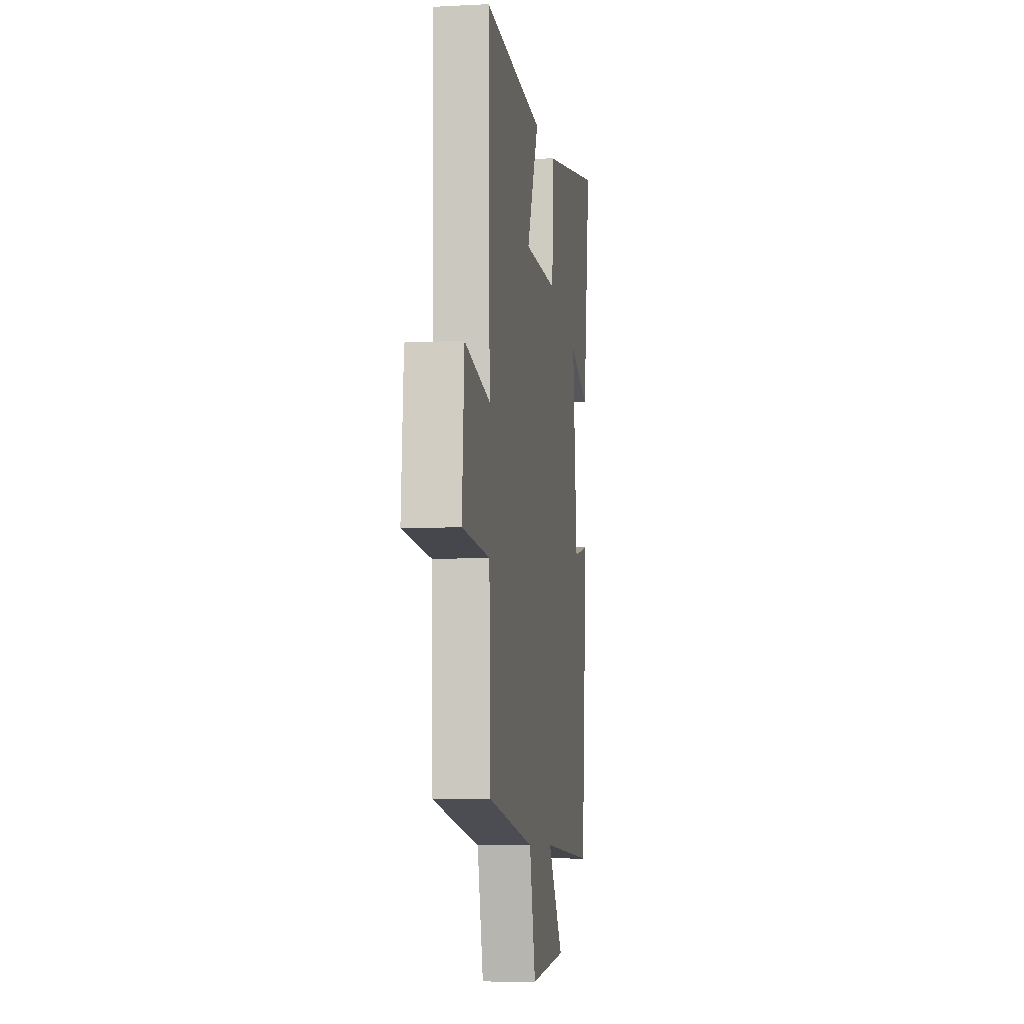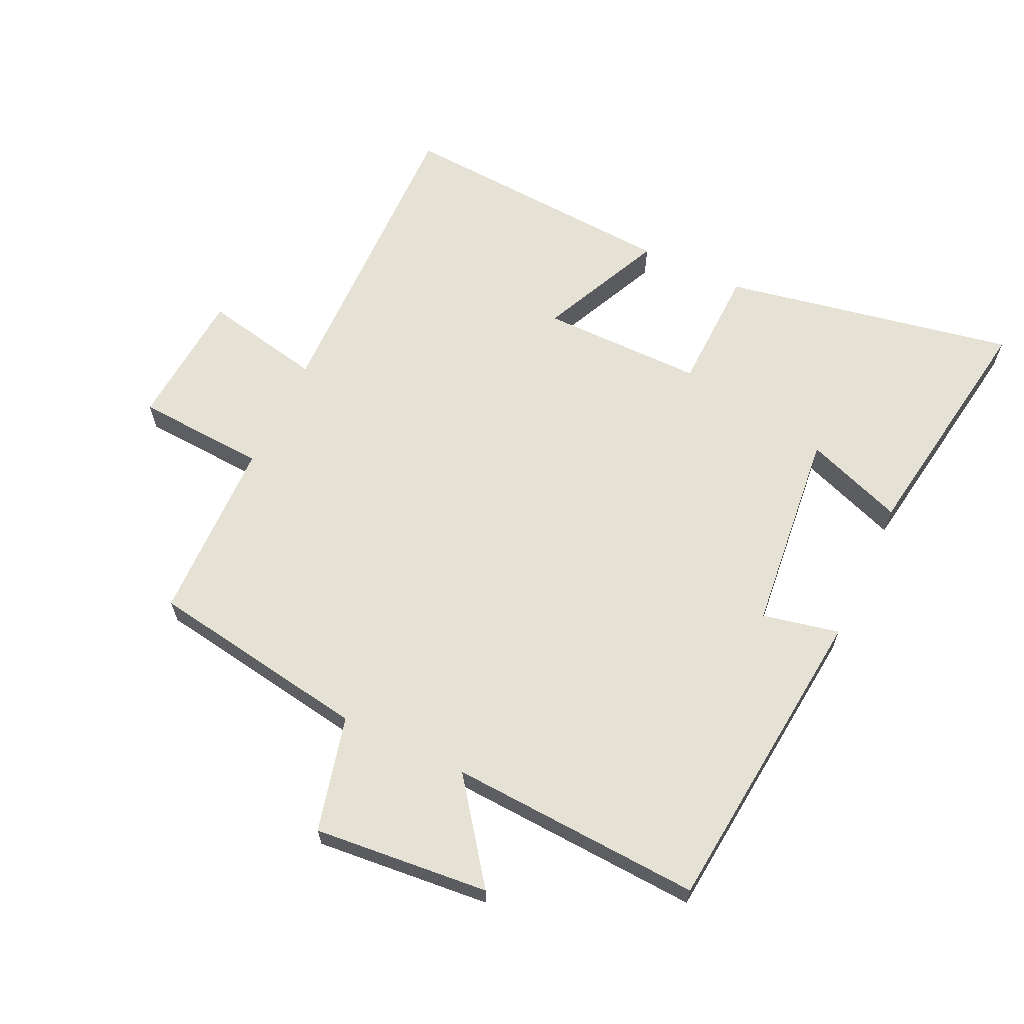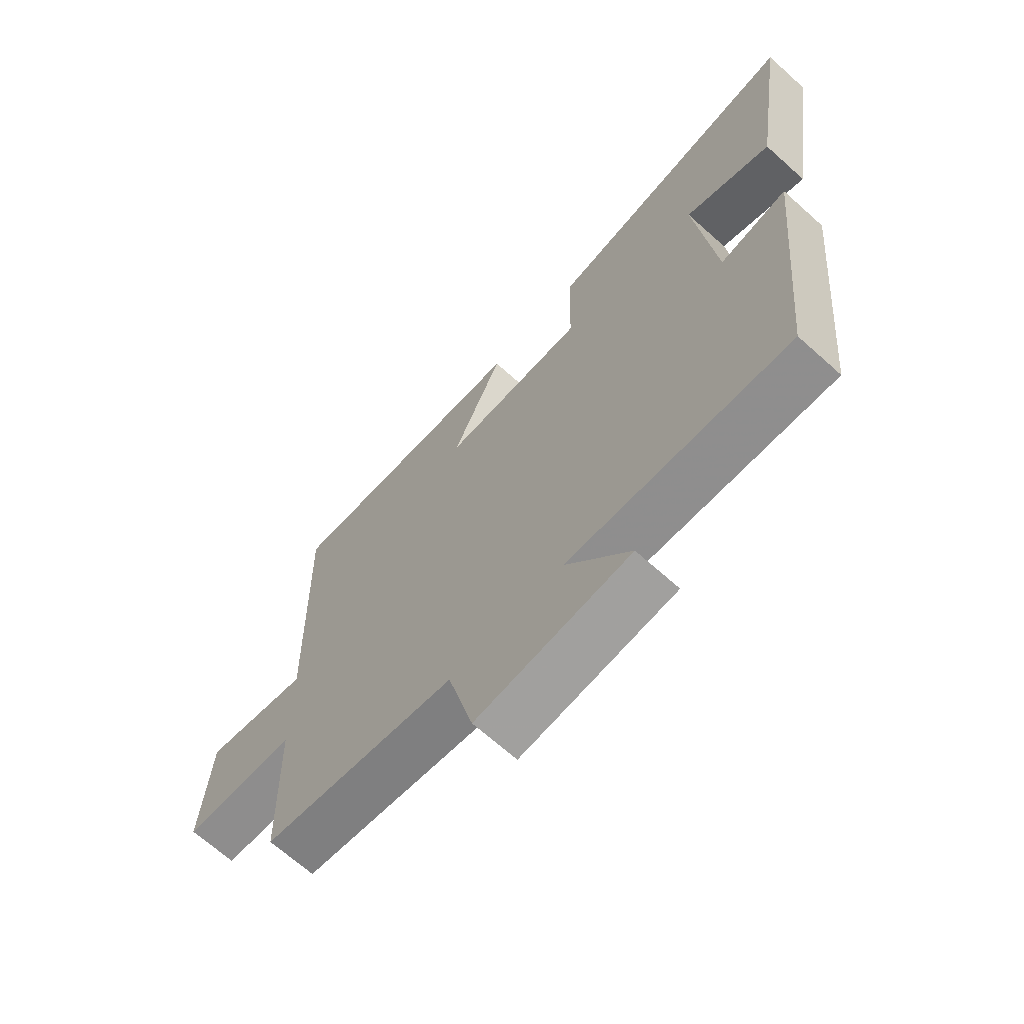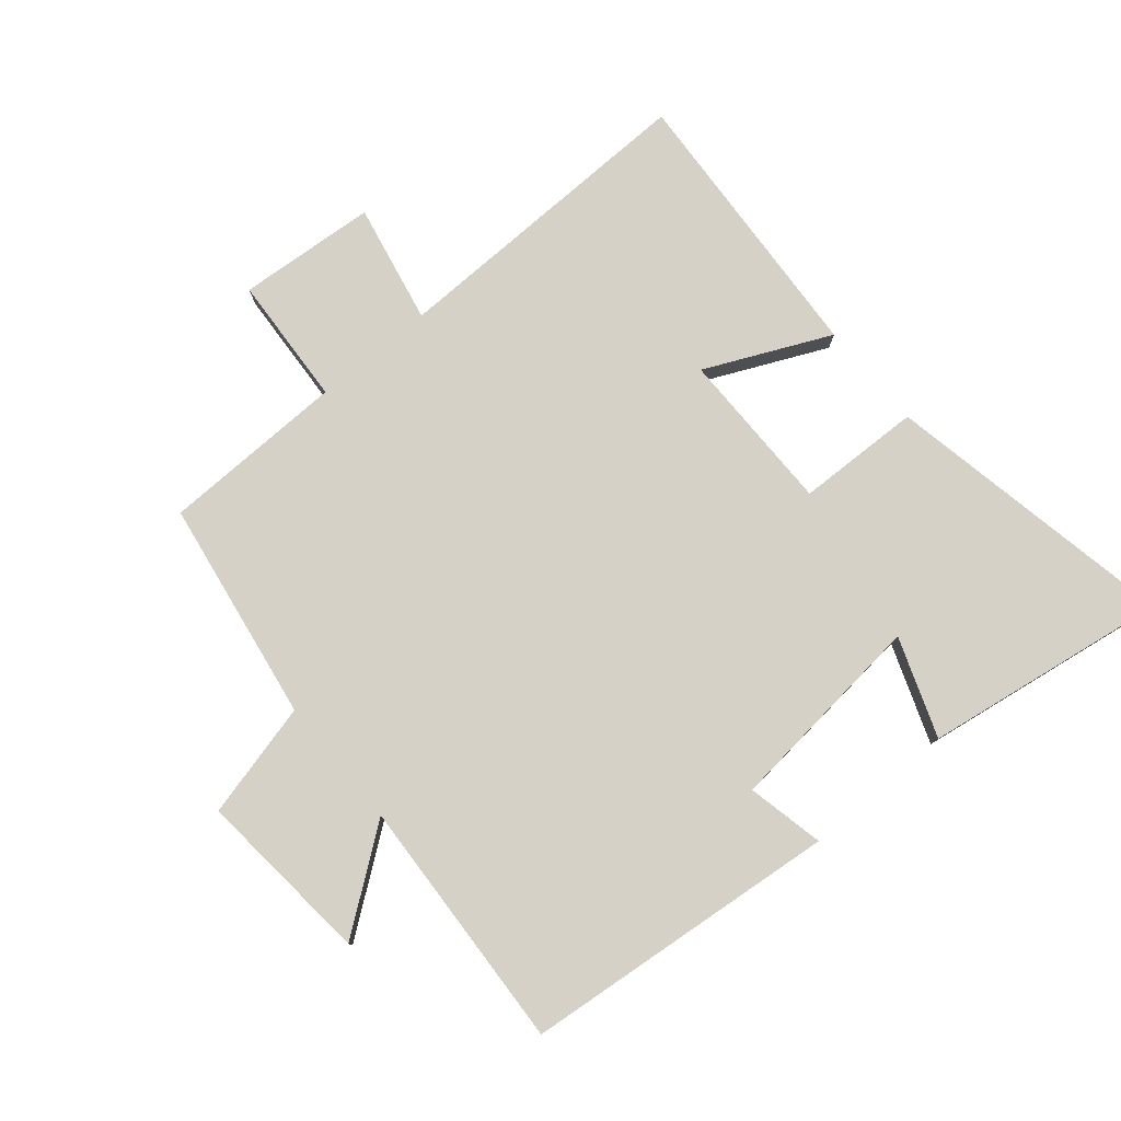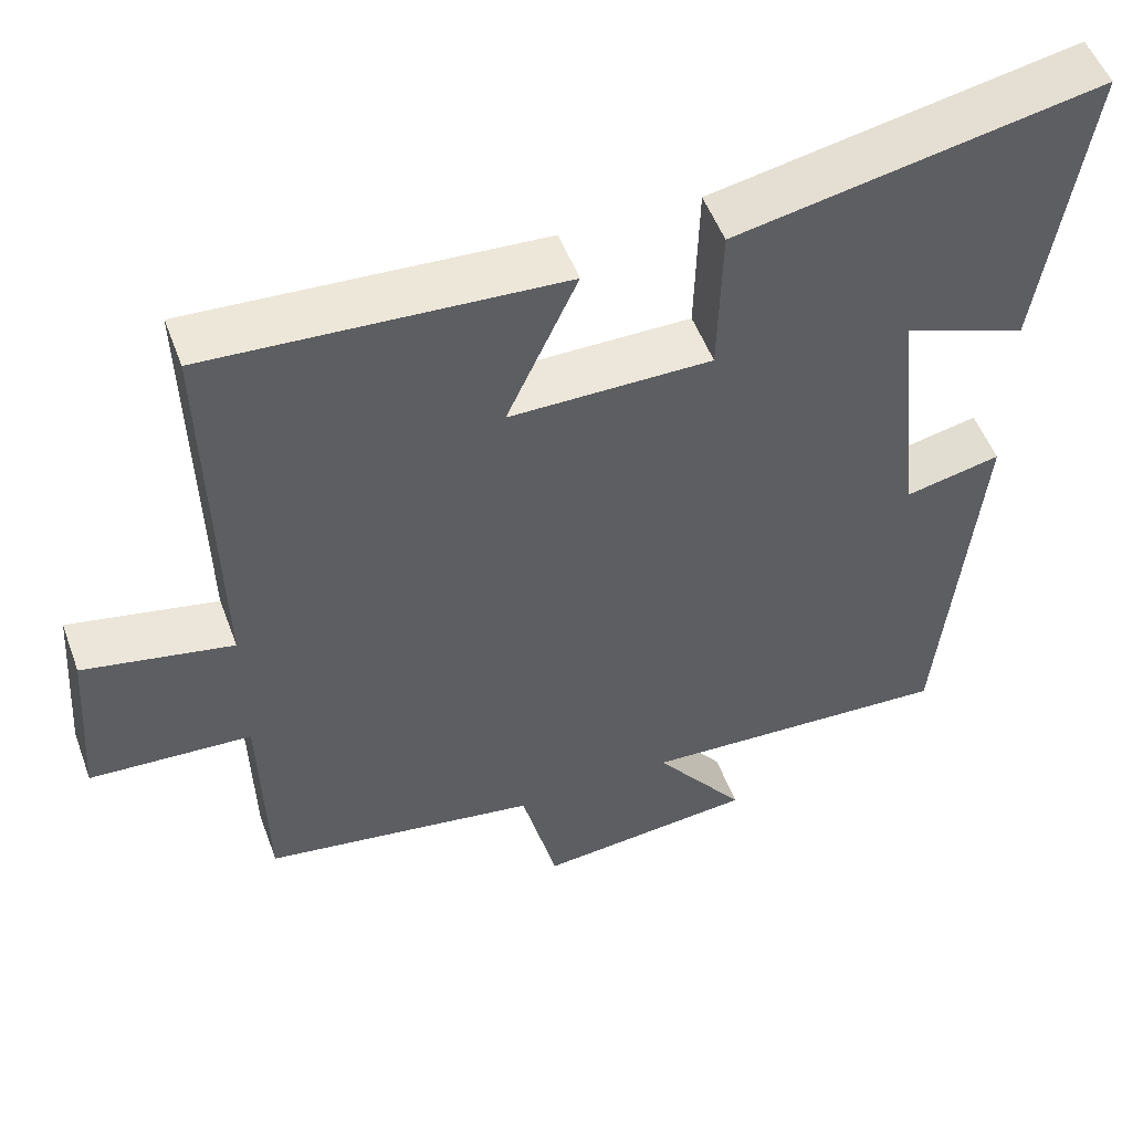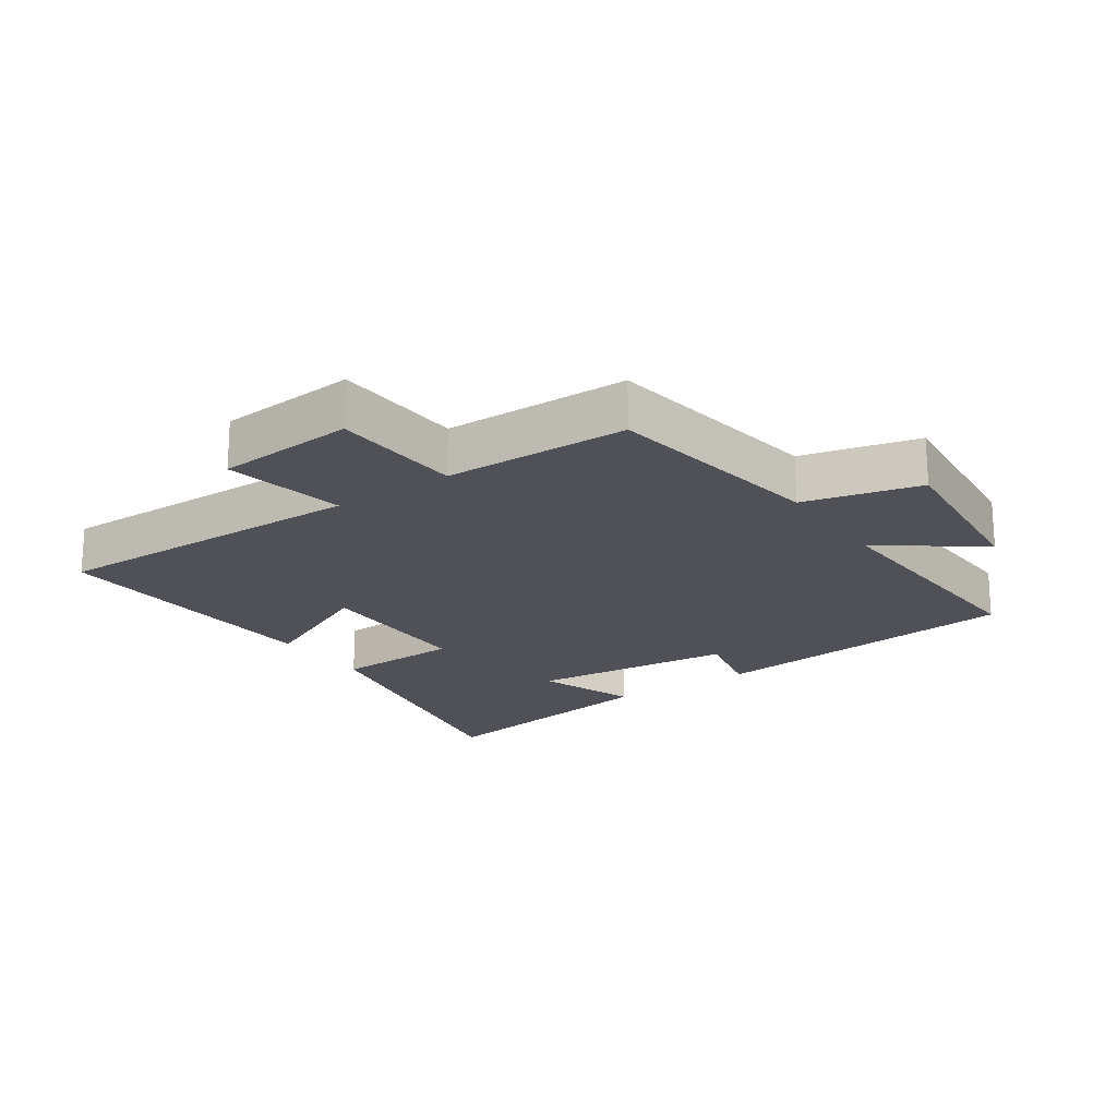
<metadata>
{"format":"obj","ext":"obj","renderer":"f3d","projection":"perspective","resolution":1024,"background":"white","views":[{"elev":-7.5,"azim":98.3,"up":"+Z"},{"elev":64.3,"azim":-154.6,"up":"+Y"},{"elev":-67.5,"azim":-132.0,"up":"+Z"},{"elev":78.7,"azim":-129.9,"up":"+Y"},{"elev":52.0,"azim":159.9,"up":"+Z"},{"elev":-20.3,"azim":124.6,"up":"+Y"}]}
</metadata>
<code>
v -0.452 0.07 -0.521
v -0.5 0.07 -0.029
v -0.38 0.07 -0.055
v -0.346 0.07 0.263
v -0.5 0.07 0.207
v -0.558 0.07 0.588
v -0.101 0.07 0.5
v -0.096 0.07 0.306
v 0.158 0.07 0.306
v 0.069 0.07 0.5
v 0.511 0.07 0.527
v 0.5 0.07 0.032
v 0.687 0.07 0.07
v 0.703 0.07 -0.146
v 0.5 0.07 -0.158
v 0.493 0.07 -0.445
v 0.147 0.07 -0.5
v 0.102 0.07 -0.68
v -0.172 0.07 -0.654
v -0.057 0.07 -0.5
v -0.452 0 -0.521
v -0.5 0 -0.029
v -0.38 0 -0.055
v -0.346 0 0.263
v -0.5 0 0.207
v -0.558 0 0.588
v -0.101 0 0.5
v -0.096 0 0.306
v 0.158 0 0.306
v 0.069 0 0.5
v 0.511 0 0.527
v 0.5 0 0.032
v 0.687 0 0.07
v 0.703 0 -0.146
v 0.5 0 -0.158
v 0.493 0 -0.445
v 0.147 0 -0.5
v 0.102 0 -0.68
v -0.172 0 -0.654
v -0.057 0 -0.5
f 17 18 19 20
f 15 16 17 20
f 15 20 1
f 12 13 14 15
f 12 15 1
f 9 10 11 12
f 8 9 12 1
f 4 5 6 7
f 3 4 7 8
f 1 2 3
f 1 3 8
f 40 39 38 37
f 40 37 36 35
f 21 40 35
f 35 34 33 32
f 21 35 32
f 32 31 30 29
f 21 32 29 28
f 27 26 25 24
f 28 27 24 23
f 23 22 21
f 28 23 21
f 1 21 22 2
f 2 22 23 3
f 3 23 24 4
f 4 24 25 5
f 5 25 26 6
f 6 26 27 7
f 7 27 28 8
f 8 28 29 9
f 9 29 30 10
f 10 30 31 11
f 11 31 32 12
f 12 32 33 13
f 13 33 34 14
f 14 34 35 15
f 15 35 36 16
f 16 36 37 17
f 17 37 38 18
f 18 38 39 19
f 19 39 40 20
f 20 40 21 1

</code>
